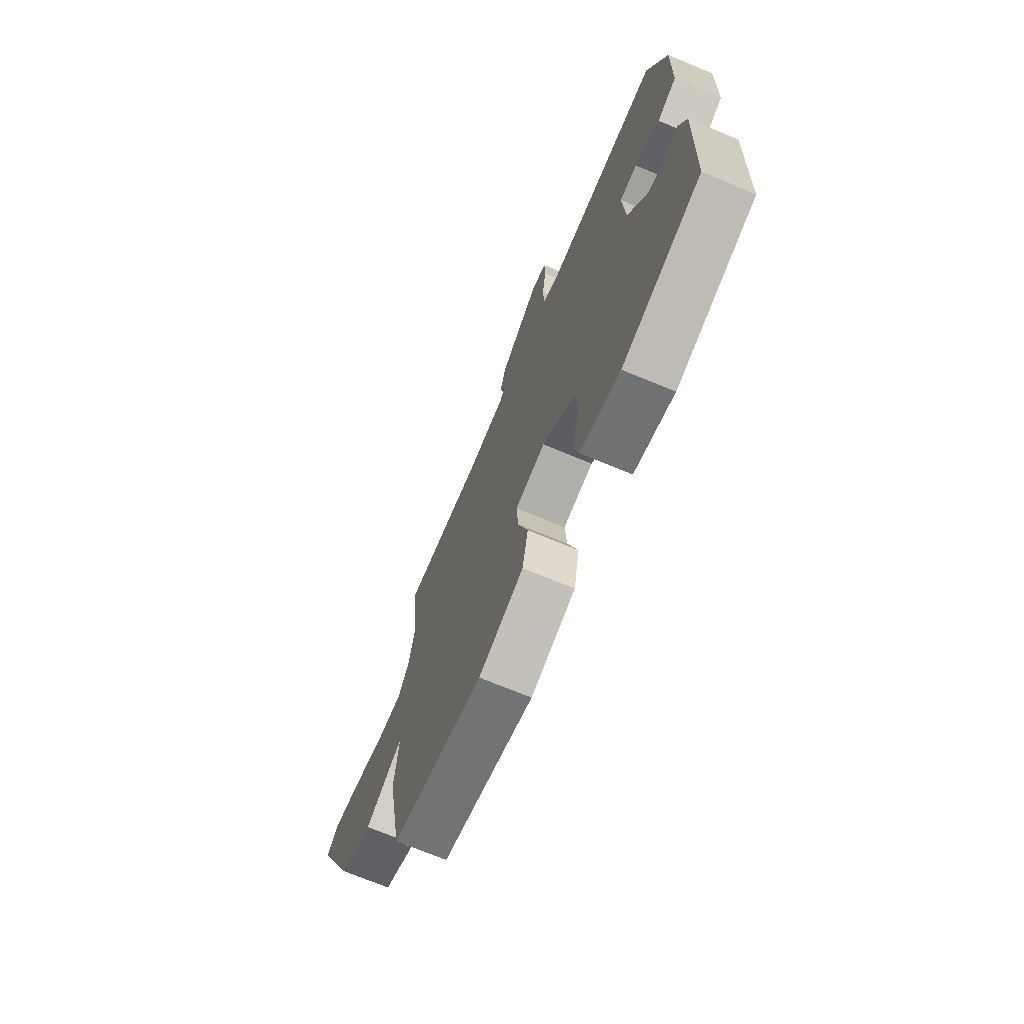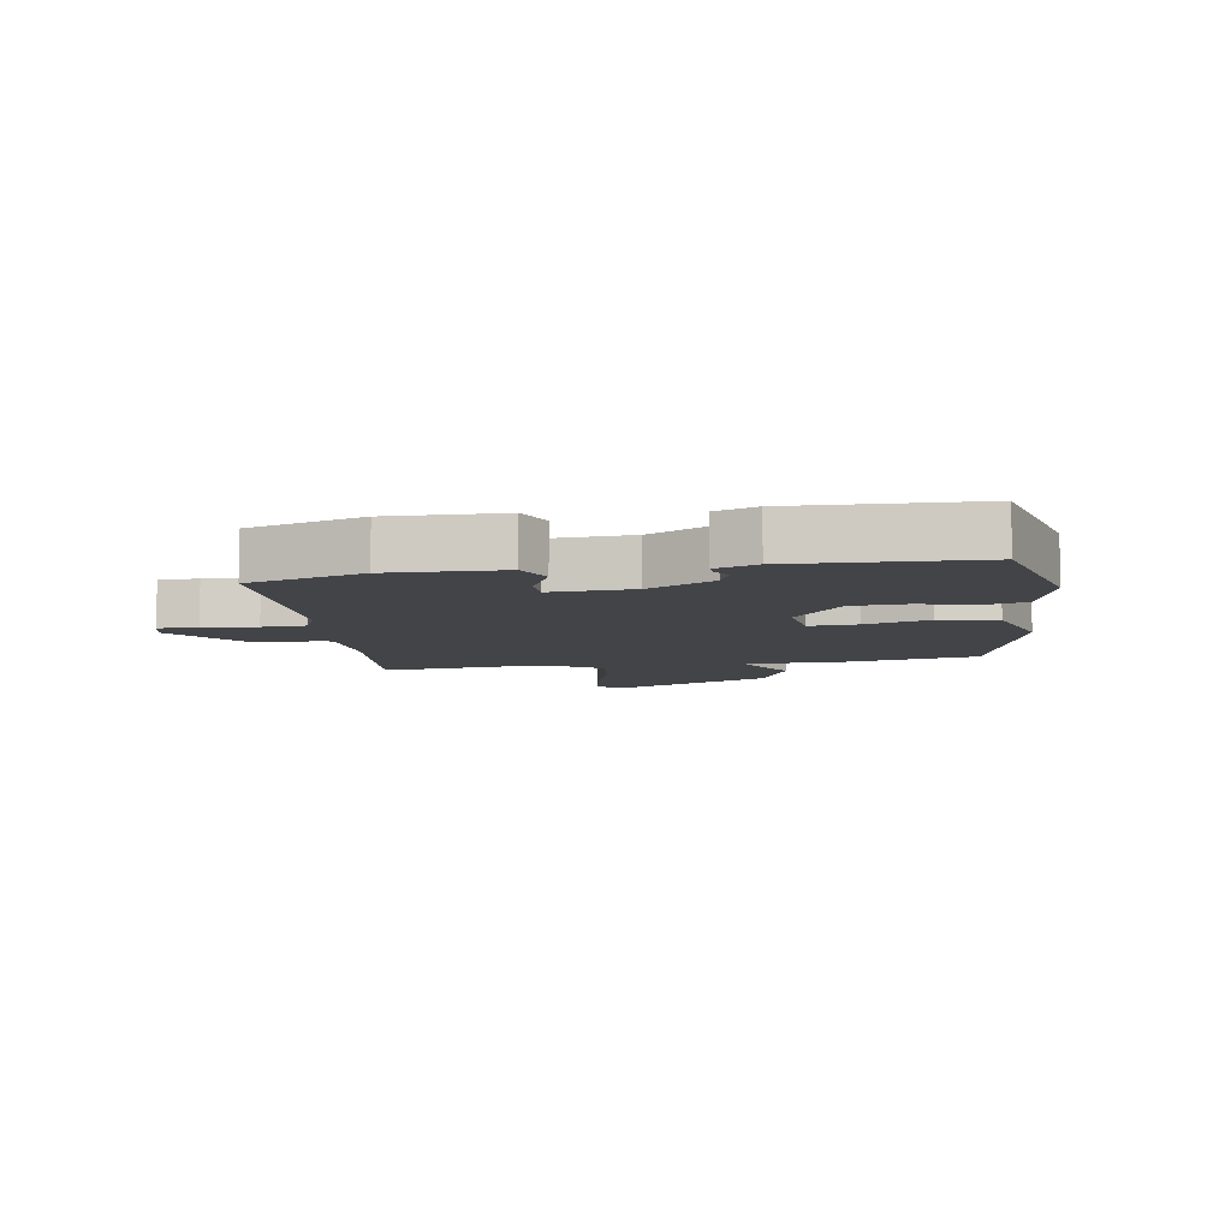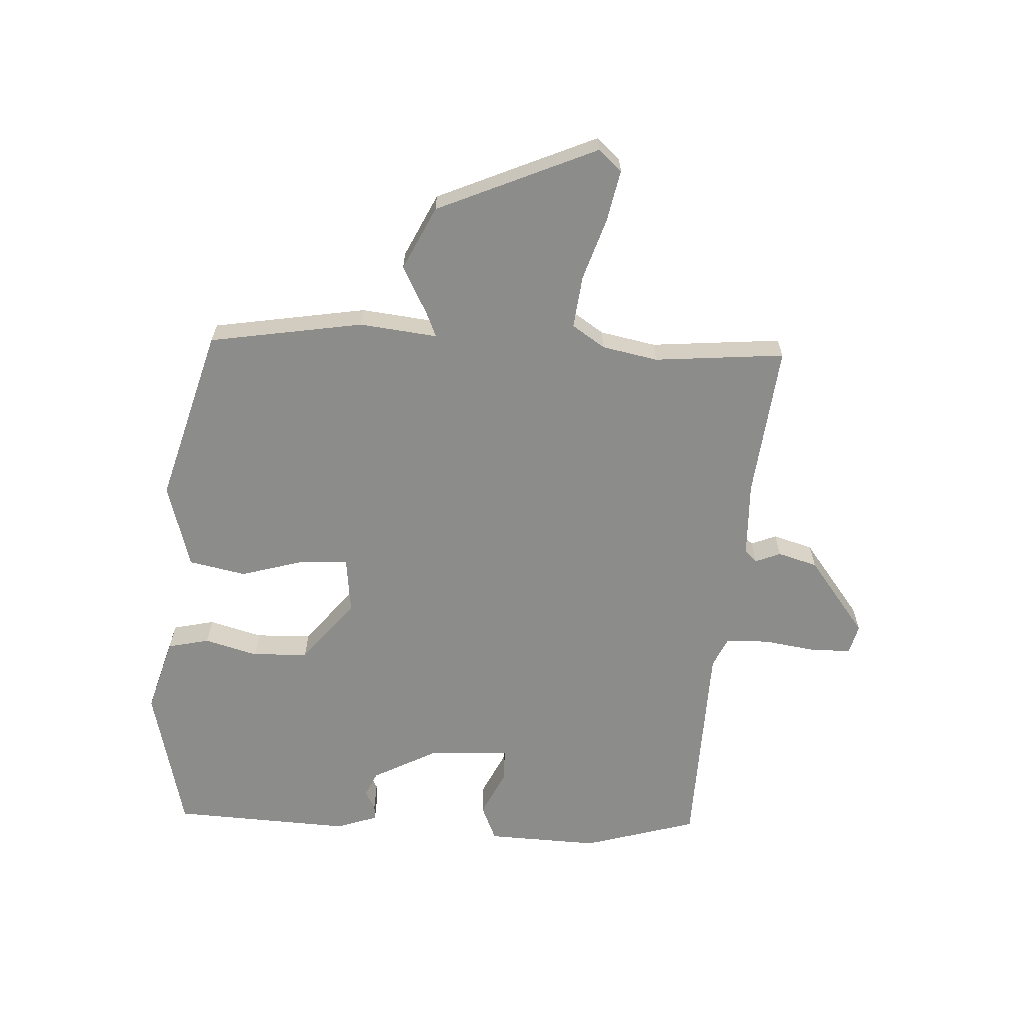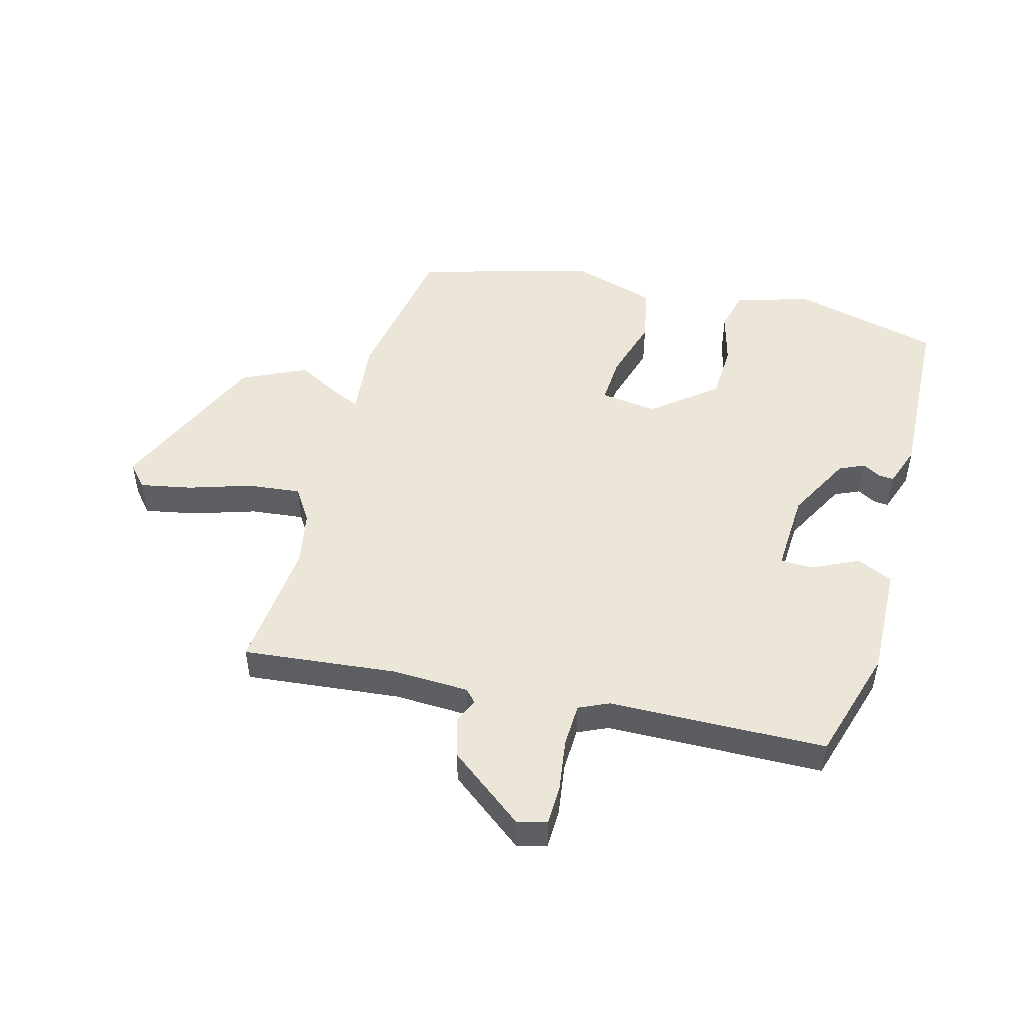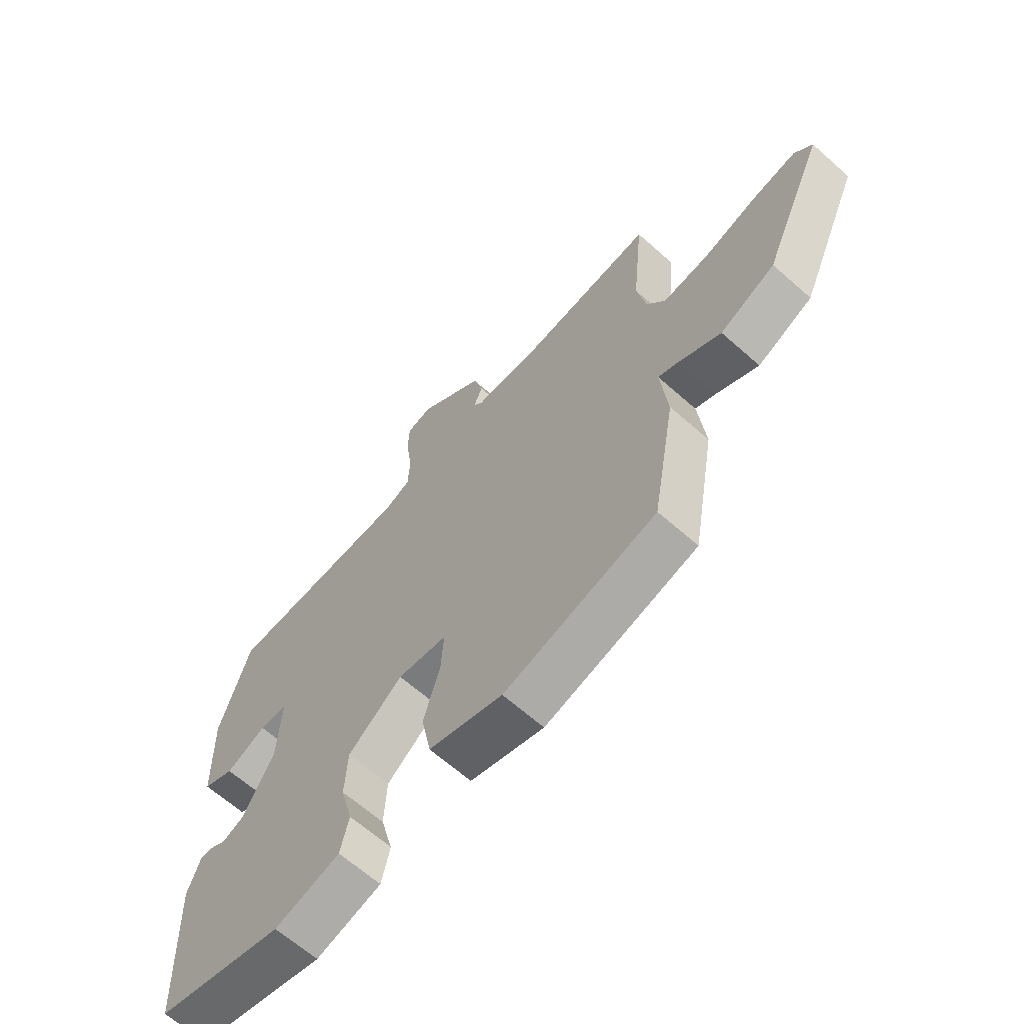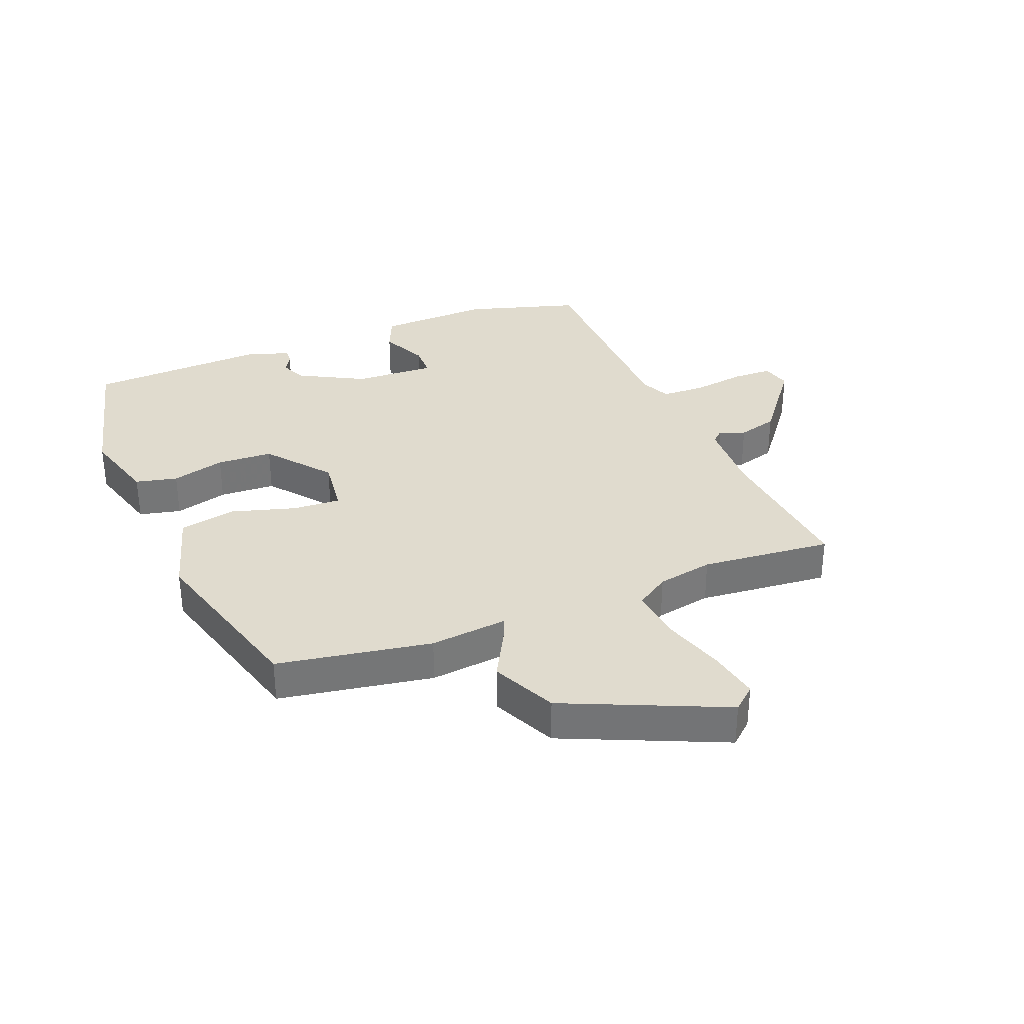
<metadata>
{"format":"obj","ext":"obj","renderer":"f3d","projection":"perspective","resolution":1024,"background":"white","views":[{"elev":-70.9,"azim":67.4,"up":"+Z"},{"elev":-7.8,"azim":99.3,"up":"+Y"},{"elev":-64.1,"azim":-93.6,"up":"+Y"},{"elev":49.3,"azim":14.9,"up":"+Y"},{"elev":-64.5,"azim":-131.8,"up":"+Z"},{"elev":33.7,"azim":-112.0,"up":"+Y"}]}
</metadata>
<code>
v 0.454 0.07 0.496
v 0.51 0.07 0.311
v 0.505 0.07 0.128
v 0.446 0.07 0.102
v 0.371 0.07 0.137
v 0.318 0.07 0.136
v 0.325 0.07 0.004
v 0.382 0.07 -0.102
v 0.423 0.07 -0.12
v 0.453 0.07 -0.103
v 0.477 0.07 -0.101
v 0.501 0.07 -0.168
v 0.49 0.07 -0.461
v 0.25 0.07 -0.521
v 0.127 0.07 -0.486
v 0.111 0.07 -0.418
v 0.134 0.07 -0.331
v 0.129 0.07 -0.24
v 0.027 0.07 -0.159
v -0.066 0.07 -0.171
v -0.061 0.07 -0.249
v -0.03 0.07 -0.353
v -0.048 0.07 -0.446
v -0.187 0.07 -0.488
v -0.473 0.07 -0.409
v -0.517 0.07 -0.158
v -0.504 0.07 -0.031
v -0.543 0.07 -0.048
v -0.622 0.07 -0.091
v -0.726 0.07 -0.042
v -0.842 0.07 0.218
v -0.809 0.07 0.256
v -0.725 0.07 0.24
v -0.623 0.07 0.208
v -0.537 0.07 0.199
v -0.502 0.07 0.253
v -0.485 0.07 0.344
v -0.506 0.07 0.557
v -0.255 0.07 0.532
v -0.131 0.07 0.537
v -0.113 0.07 0.557
v -0.13 0.07 0.598
v -0.112 0.07 0.663
v 0.011 0.07 0.759
v 0.059 0.07 0.747
v 0.061 0.07 0.682
v 0.049 0.07 0.596
v 0.052 0.07 0.525
v 0.101 0.07 0.503
v 0.454 0 0.496
v 0.51 0 0.311
v 0.505 0 0.128
v 0.446 0 0.102
v 0.371 0 0.137
v 0.318 0 0.136
v 0.325 0 0.004
v 0.382 0 -0.102
v 0.423 0 -0.12
v 0.453 0 -0.103
v 0.477 0 -0.101
v 0.501 0 -0.168
v 0.49 0 -0.461
v 0.25 0 -0.521
v 0.127 0 -0.486
v 0.111 0 -0.418
v 0.134 0 -0.331
v 0.129 0 -0.24
v 0.027 0 -0.159
v -0.066 0 -0.171
v -0.061 0 -0.249
v -0.03 0 -0.353
v -0.048 0 -0.446
v -0.187 0 -0.488
v -0.473 0 -0.409
v -0.517 0 -0.158
v -0.504 0 -0.031
v -0.543 0 -0.048
v -0.622 0 -0.091
v -0.726 0 -0.042
v -0.842 0 0.218
v -0.809 0 0.256
v -0.725 0 0.24
v -0.623 0 0.208
v -0.537 0 0.199
v -0.502 0 0.253
v -0.485 0 0.344
v -0.506 0 0.557
v -0.255 0 0.532
v -0.131 0 0.537
v -0.113 0 0.557
v -0.13 0 0.598
v -0.112 0 0.663
v 0.011 0 0.759
v 0.059 0 0.747
v 0.061 0 0.682
v 0.049 0 0.596
v 0.052 0 0.525
v 0.101 0 0.503
f 45 46 47
f 44 45 47
f 43 44 47
f 42 43 47
f 41 42 47
f 40 41 47 48
f 39 40 48 49
f 37 38 39
f 36 37 39 49
f 32 33 34
f 31 32 34
f 30 31 34
f 29 30 34
f 28 29 34
f 27 28 34 35
f 25 26 27
f 24 25 27
f 23 24 27
f 22 23 27
f 21 22 27
f 27 35 36
f 21 27 36
f 20 21 36
f 15 16 17
f 14 15 17
f 13 14 17
f 12 13 17
f 11 12 17
f 10 11 17
f 9 10 17
f 8 9 17 18
f 7 8 18 19
f 3 4 5
f 2 3 5
f 1 2 5
f 49 1 5
f 49 5 6
f 20 36 49
f 19 20 49
f 7 19 49
f 6 7 49
f 96 95 94
f 96 94 93
f 96 93 92
f 96 92 91
f 96 91 90
f 97 96 90 89
f 98 97 89 88
f 88 87 86
f 98 88 86 85
f 83 82 81
f 83 81 80
f 83 80 79
f 83 79 78
f 83 78 77
f 84 83 77 76
f 76 75 74
f 76 74 73
f 76 73 72
f 76 72 71
f 76 71 70
f 85 84 76
f 85 76 70
f 85 70 69
f 66 65 64
f 66 64 63
f 66 63 62
f 66 62 61
f 66 61 60
f 66 60 59
f 66 59 58
f 67 66 58 57
f 68 67 57 56
f 54 53 52
f 54 52 51
f 54 51 50
f 54 50 98
f 55 54 98
f 98 85 69
f 98 69 68
f 98 68 56
f 98 56 55
f 1 50 51 2
f 2 51 52 3
f 3 52 53 4
f 4 53 54 5
f 5 54 55 6
f 6 55 56 7
f 7 56 57 8
f 8 57 58 9
f 9 58 59 10
f 10 59 60 11
f 11 60 61 12
f 12 61 62 13
f 13 62 63 14
f 14 63 64 15
f 15 64 65 16
f 16 65 66 17
f 17 66 67 18
f 18 67 68 19
f 19 68 69 20
f 20 69 70 21
f 21 70 71 22
f 22 71 72 23
f 23 72 73 24
f 24 73 74 25
f 25 74 75 26
f 26 75 76 27
f 27 76 77 28
f 28 77 78 29
f 29 78 79 30
f 30 79 80 31
f 31 80 81 32
f 32 81 82 33
f 33 82 83 34
f 34 83 84 35
f 35 84 85 36
f 36 85 86 37
f 37 86 87 38
f 38 87 88 39
f 39 88 89 40
f 40 89 90 41
f 41 90 91 42
f 42 91 92 43
f 43 92 93 44
f 44 93 94 45
f 45 94 95 46
f 46 95 96 47
f 47 96 97 48
f 48 97 98 49
f 49 98 50 1

</code>
